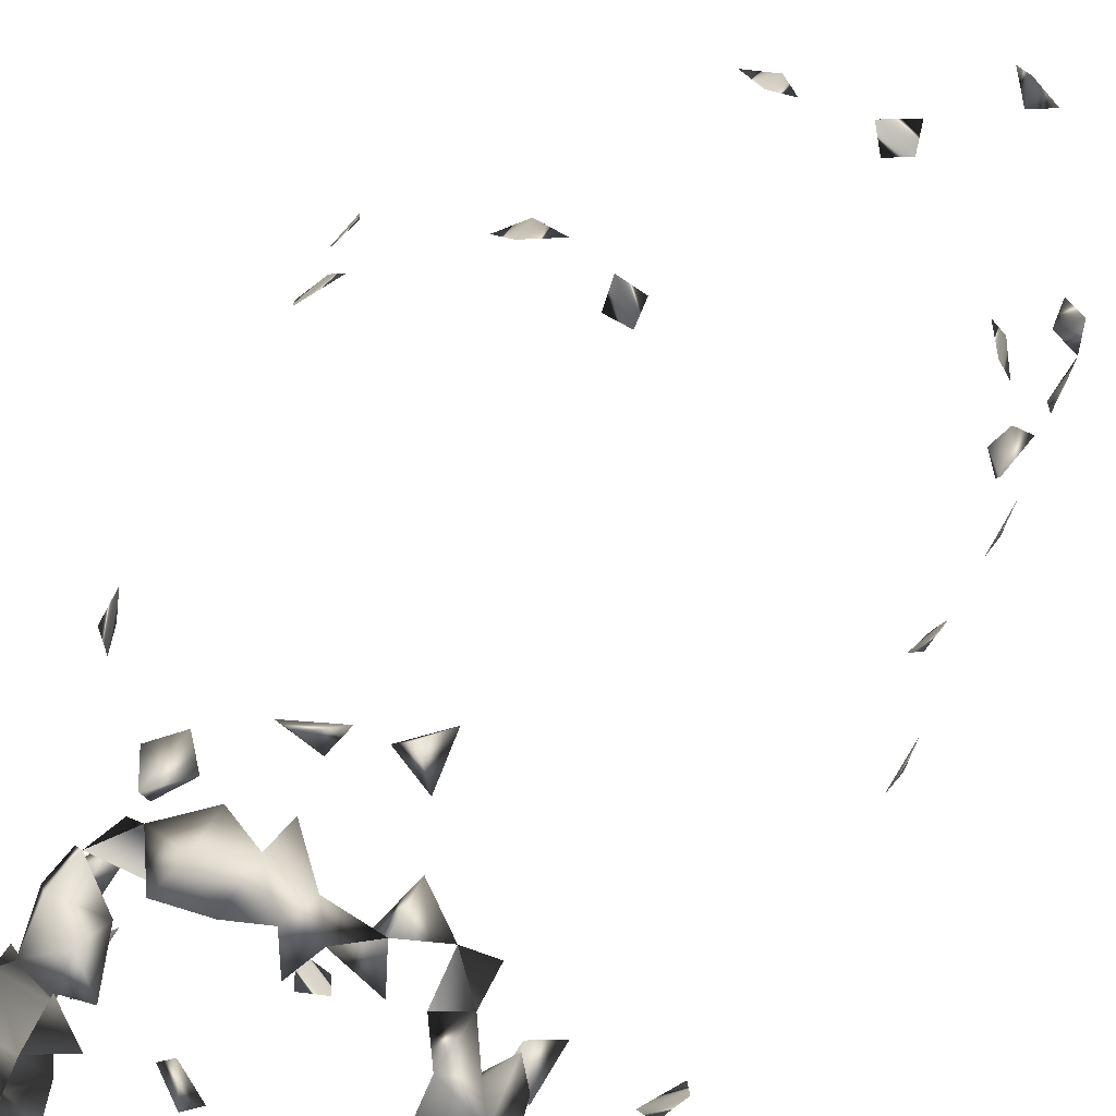
<metadata>
{"format":"obj","ext":"obj","renderer":"f3d","projection":"perspective","resolution":1024,"background":"white","views":[{"elev":19.7,"azim":-167.8,"up":"+Z"}]}
</metadata>
<code>
v -0.2674 -0.4713 -0.106
v 0.07947 0.9491 0.09023
v 0.04684 0.9885 0.1237
v 0.08987 0.9913 0.0893
v 0.09823 0.9443 0.1304
v -0.2117 -0.8209 0.1742
v -0.2303 -0.7897 0.1729
v -0.2523 -0.8114 0.1398
v 0.1302 0.9772 0.0721
v 0.1545 0.9677 0.01684
v 0.1527 0.9537 0.05453
v 0.1258 0.9907 0.01853
v -0.07286 0.9514 0.09608
v -0.05916 0.9916 0.1046
v -0.05327 0.9817 0.1321
v -0.09305 0.9812 0.1088
v -0.1625 0.9234 -0.008799
v -0.1491 0.975 -0.008251
v -0.1576 0.9522 -0.03938
v -0.1605 0.938 0.02464
v -0.2194 -0.8312 0.1316
v -0.1045 -0.3121 0.2687
v 0.2869 0.2516 0.03242
v -0.2661 -0.2747 0.1098
v -0.2762 -0.2476 0.08525
v 0.1171 0.9494 0.03386
v 0.09071 -0.8095 0.2748
v -0.01744 0.9723 0.1509
v 0.004355 0.9927 0.1161
v 0.02433 0.9758 0.1471
v -0.03144 0.9927 0.1152
v -0.02925 0.9382 0.1605
v -0.1302 -0.8304 0.1188
v -0.2825 -0.2765 0.05879
v -0.2845 -0.7878 -0.04315
v -0.2607 -0.827 -0.03675
v -0.2759 -0.8104 -0.08544
v -0.1293 0.9883 -0.02787
v -0.1213 0.9914 0.03163
v -0.146 0.9763 0.02329
v -0.1055 0.9927 -0.007264
v -0.1057 0.9927 -0.0504
v -0.1088 0.9491 -0.05043
v -0.2503 -0.8297 -0.06789
v 0.138 0.9853 -0.008441
v 0.1214 0.9793 -0.0806
v 0.1144 0.9927 -0.027
v 0.1517 0.9675 -0.03869
v -0.2267 -0.3655 -0.177
v 0.1167 0.9612 0.109
v 0.1284 0.9302 0.1009
v 0.05919 0.9484 0.1521
v 0.1005 0.9496 0.06558
v 0.1065 0.9815 0.05549
v 0.08641 0.9927 0.02429
v 0.07696 0.9927 0.05555
v 0.01696 0.9516 0.1183
v 0.01529 0.9341 0.1625
v -0.1276 0.9562 0.09714
v -0.1019 0.9301 0.1269
v -0.2534 -0.5061 -0.1398
v 0.1619 0.9232 -0.0201
v 0.1409 0.9529 -0.08226
v -0.1672 0.4425 -0.2343
v -0.0309 0.9491 0.117
v -0.03308 0.9927 0.08109
v -0.00429 0.7829 0.1343
v -0.07078 0.7828 0.1138
v 0.07815 0.7687 0.1088
v 0.1198 0.7722 0.06078
v -0.145 0.9166 -0.07377
v -0.1282 0.9508 -0.09849
v -0.1333 0.9773 -0.06165
v -0.1137 0.9777 -0.09214
v -0.08927 0.9818 -0.1101
v -0.07688 0.9927 -0.07837
v -0.07332 0.9927 -0.03957
v -0.2421 -0.4686 -0.157
v 0.134 -0.8016 0.2569
v -0.0848 -0.3525 0.2769
v 0.173 0.1791 0.2311
v 0.2886 0.2999 0.01892
v -0.09563 -0.8104 0.08584
v -0.1256 -0.8174 0.08701
v -0.1571 0.9192 -0.04468
v 0.1312 0.195 0.258
v 0.1602 -0.8313 -0.07968
v -0.2135 -0.7815 -0.1942
v -0.2059 -0.8084 -0.2041
v -0.2567 -0.4485 -0.1318
v -0.2722 -0.779 -0.09452
v -0.2494 -0.816 -0.1312
v 0.164 0.9486 -0.003915
v 0.1617 0.9264 0.02252
v 0.1194 0.9491 -0.01586
v -0.09398 0.9925 0.07537
v -0.1413 0.9682 0.06202
v -0.1208 0.951 0.003386
v -0.08171 0.937 -0.1418
v -0.04432 0.9717 -0.1458
v -0.1087 0.9511 -0.1204
v -0.2102 -0.3448 -0.1985
v -0.1094 0.9201 -0.1206
v -0.1249 0.4193 -0.2597
v 0.2894 0.2765 -0.01234
v 0.1618 0.2508 -0.2391
v 0.1665 0.2101 0.2361
v -0.08088 -0.2948 0.2785
v 0.2042 -0.1299 0.2071
v 0.1906 -0.07724 0.2176
v -0.0891 -0.8144 0.1195
v 0.009806 0.1357 0.2897
v -0.2514 0.02414 -0.1446
v 0.1129 -0.7758 0.2656
v 0.1011 -0.8249 0.2485
v 0.04549 0.9491 0.1117
v 0.1126 0.9129 0.1193
v 0.02266 0.7969 0.1615
v 0.002091 0.8231 0.1642
v 0.152 0.1642 0.2472
v -0.06205 0.7864 0.1505
v 0.0958 0.9397 -0.1317
v 0.04198 0.9546 -0.1568
v 0.06717 0.9681 -0.1394
v 0.0942 0.9791 -0.1111
v 0.1161 0.9553 -0.1133
v 0.04692 0.9502 -0.1094
v 0.004149 0.9493 -0.1194
v 0.02978 0.9887 -0.1284
v 0.006435 0.9927 -0.09303
v -0.1451 0.4535 -0.2513
v -0.1077 0.9492 0.05054
v -0.04952 0.7829 -0.1248
v -0.2179 -0.8236 -0.1584
v -0.2414 -0.7973 -0.1579
v -0.1959 -0.8259 -0.1809
v -0.05254 -0.3331 0.2839
v -0.2395 0.05846 -0.1603
v -0.1907 -0.3843 -0.2162
v -0.0539 0.9548 -0.1062
v -0.03985 0.9899 -0.1225
v 0.05372 0.9923 -0.1095
v -0.009738 0.9835 -0.1397
v 0.1444 -0.8131 -0.03634
v 0.2909 0.2481 0.002081
v 0.1349 0.2528 -0.2559
v 0.009625 0.193 0.2897
v 0.2214 -0.1102 0.1857
v -0.02467 0.1725 0.2876
v -0.262 0.03794 -0.119
v 0.07798 0.9221 0.1443
v -0.07765 0.7355 0.142
v 0.1269 0.2832 -0.2592
v 0.1279 -0.8198 -0.09035
v 0.1134 0.7829 0.1008
v 0.1555 0.9098 0.0512
v 0.1567 0.7926 0.04826
v -0.03575 0.9927 -0.08731
v -0.1574 0.4031 -0.2418
v -0.2567 -0.7831 -0.1318
v -0.1067 0.7558 -0.07996
v -0.1225 0.7625 -0.05154
v -0.275 -0.3005 0.08833
v -0.2085 -0.4018 -0.2008
v 0.143 0.7424 0.05398
v -0.0122 0.9366 -0.1622
v -0.02702 0.9619 -0.1178
v 0.09444 0.9927 -0.06459
v 0.03196 0.1733 0.2868
v -0.2556 0.07502 -0.1346
v -0.03821 0.7531 0.1332
v 0.1129 -0.8104 -0.05462
v 0.1026 0.9491 -0.06332
v 0.09306 0.8319 -0.1338
v -0.1458 0.9186 0.07236
v -0.05486 0.9333 -0.1529
v -0.0645 0.7931 -0.149
v -0.1461 0.7376 -0.06011
v -0.116 0.7376 -0.1082
v -0.0707 0.7537 -0.1175
v -0.08463 0.7829 -0.1213
v -0.09129 0.9527 -0.0783
v 0.2143 -0.07581 0.1949
v 0.08481 0.9526 -0.08703
v -0.1309 0.7829 -0.08514
v 0.1564 0.7381 -0.0253
v 0.1205 0.7386 -0.1017
v 0.1349 0.7613 -0.0004769
v 0.1011 0.7579 -0.08772
v 0.1488 0.3029 -0.2491
v -0.02603 0.7946 0.1609
v 0.1275 0.7295 0.1104
v 0.1469 0.7829 0.01674
v 0.1638 0.7931 -0.005826
v 0.08768 0.7409 -0.1273
v 0.1155 0.7508 0.08148
v 0.09199 0.7393 0.1272
v 0.1593 0.7886 -0.0403
v 0.07548 0.786 -0.1448
v 0.04516 0.8064 -0.1573
v 0.09319 0.7829 -0.113
v 0.05468 0.8393 -0.1534
f 16 15 13
f 14 15 16
f 21 7 6
f 6 8 21
f 21 8 7
f 6 7 8
f 11 12 26
f 12 11 10
f 18 39 41
f 40 39 18
f 44 37 35
f 35 36 44
f 36 37 44
f 37 36 35
f 2 5 50
f 51 50 5
f 53 51 2
f 9 51 53
f 9 50 51
f 53 26 11
f 53 11 9
f 9 11 26
f 50 4 2
f 50 9 4
f 55 54 26
f 54 26 12
f 12 54 55
f 55 26 12
f 26 53 54
f 9 26 54
f 4 9 54
f 56 53 2
f 2 4 56
f 56 54 53
f 4 54 56
f 3 29 57
f 30 29 3
f 28 29 30
f 52 57 58
f 30 52 58
f 58 57 28
f 28 30 58
f 13 16 60
f 60 59 13
f 16 59 60
f 59 16 13
f 14 65 66
f 66 65 31
f 66 31 14
f 31 15 14
f 65 14 13
f 13 15 65
f 31 28 15
f 29 31 65
f 31 29 28
f 28 57 65
f 65 57 29
f 65 32 28
f 15 32 65
f 15 28 32
f 73 43 19
f 19 38 73
f 19 38 43
f 38 42 73
f 38 42 43
f 72 73 74
f 73 72 43
f 85 71 43
f 85 43 19
f 19 71 85
f 19 43 71
f 90 78 61
f 90 61 1
f 1 78 90
f 1 61 78
f 10 26 94
f 10 11 94
f 10 93 95
f 93 45 10
f 93 48 45
f 95 93 62
f 95 62 48
f 48 62 93
f 95 47 45
f 95 48 47
f 45 47 48
f 95 26 10
f 12 26 95
f 95 45 12
f 45 12 10
f 96 14 13
f 13 16 96
f 96 16 14
f 98 41 39
f 98 40 20
f 18 20 40
f 98 20 17
f 20 18 17
f 38 41 98
f 18 38 98
f 41 38 18
f 17 19 98
f 98 19 18
f 17 18 19
f 111 84 83
f 33 84 111
f 111 83 33
f 33 83 84
f 115 114 79
f 27 114 115
f 115 79 27
f 27 79 114
f 116 52 3
f 52 30 3
f 3 57 116
f 116 57 52
f 2 51 117
f 117 5 2
f 117 51 5
f 120 107 86
f 81 107 120
f 120 86 81
f 81 86 107
f 127 124 123
f 129 124 123
f 127 128 129
f 128 127 123
f 123 128 129
f 39 97 132
f 132 97 40
f 39 40 97
f 132 98 39
f 40 98 132
f 135 134 88
f 89 134 135
f 88 89 135
f 88 134 136
f 136 134 89
f 136 89 88
f 137 108 80
f 22 108 137
f 137 80 22
f 22 80 108
f 140 101 99
f 140 99 75
f 75 99 101
f 75 76 141
f 75 100 140
f 141 100 75
f 124 125 142
f 127 129 142
f 142 129 124
f 143 129 128
f 143 130 129
f 130 129 128
f 145 105 82
f 23 105 145
f 145 82 23
f 23 82 105
f 151 116 52
f 5 116 151
f 151 52 5
f 116 52 5
f 156 94 26
f 11 94 156
f 156 26 11
f 158 140 76
f 158 141 76
f 159 131 104
f 64 131 159
f 159 104 64
f 64 104 131
f 91 92 160
f 37 91 160
f 160 92 37
f 92 91 37
f 24 25 163
f 163 34 24
f 25 34 163
f 34 25 24
f 102 139 164
f 164 139 49
f 49 102 164
f 139 102 49
f 100 141 143
f 140 158 167
f 100 143 166
f 128 166 167
f 166 143 128
f 167 130 128
f 143 141 130
f 167 158 130
f 130 141 158
f 169 149 147
f 112 149 169
f 169 147 112
f 112 147 149
f 170 150 138
f 113 150 170
f 170 138 113
f 113 138 150
f 171 152 68
f 121 152 171
f 68 121 171
f 152 121 68
f 144 154 172
f 172 154 87
f 87 144 172
f 154 144 87
f 46 48 173
f 48 63 173
f 63 48 46
f 63 126 173
f 126 63 46
f 97 132 175
f 175 132 59
f 59 97 175
f 59 97 132
f 176 167 166
f 176 166 100
f 99 140 176
f 176 100 99
f 140 100 99
f 140 167 176
f 161 180 181
f 181 180 179
f 181 179 161
f 161 179 180
f 177 180 181
f 133 180 181
f 133 177 181
f 180 177 133
f 182 103 101
f 72 103 182
f 72 101 103
f 43 72 182
f 72 74 101
f 74 75 101
f 101 140 182
f 76 74 42
f 76 75 74
f 76 140 182
f 42 77 182
f 182 77 76
f 42 76 77
f 182 43 42
f 74 73 42
f 109 148 183
f 183 148 110
f 183 110 109
f 109 110 148
f 127 142 184
f 184 142 125
f 125 168 184
f 168 125 46
f 168 173 184
f 173 168 46
f 125 124 122
f 122 127 184
f 122 124 127
f 184 126 122
f 126 125 122
f 46 125 126
f 184 173 126
f 161 178 185
f 185 178 162
f 185 162 161
f 161 162 178
f 146 153 190
f 190 153 106
f 106 146 190
f 153 146 106
f 118 119 191
f 67 118 191
f 191 119 67
f 119 118 67
f 157 165 193
f 193 165 70
f 70 157 193
f 165 157 70
f 69 196 197
f 197 155 69
f 69 155 196
f 197 196 192
f 197 192 155
f 155 192 196
f 198 194 186
f 186 188 198
f 188 194 198
f 194 188 186
f 201 195 189
f 187 195 201
f 201 189 187
f 187 189 195
f 199 200 202
f 202 200 174
f 174 199 202
f 200 199 174

</code>
